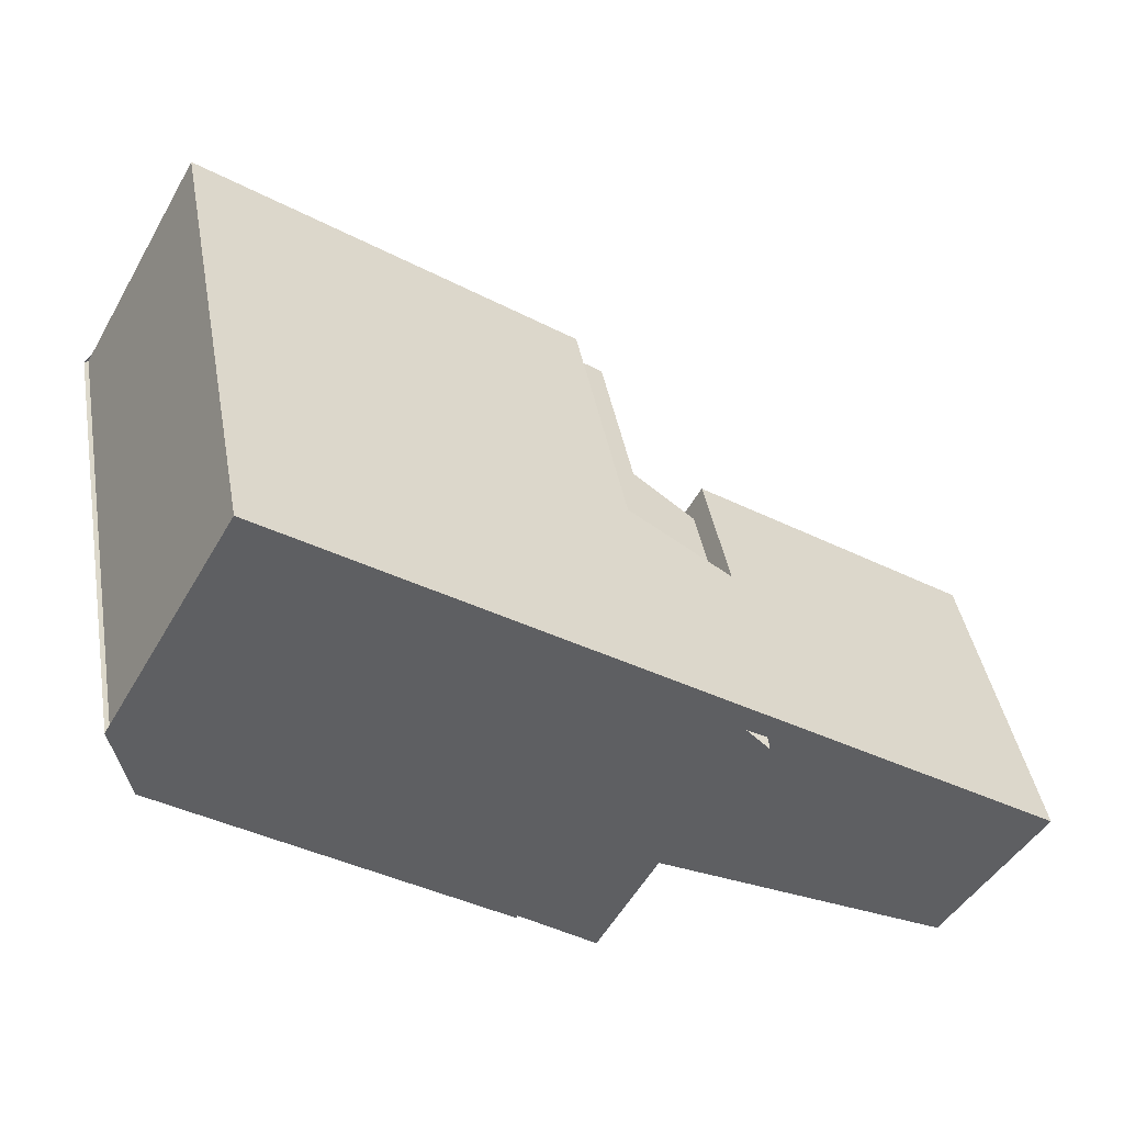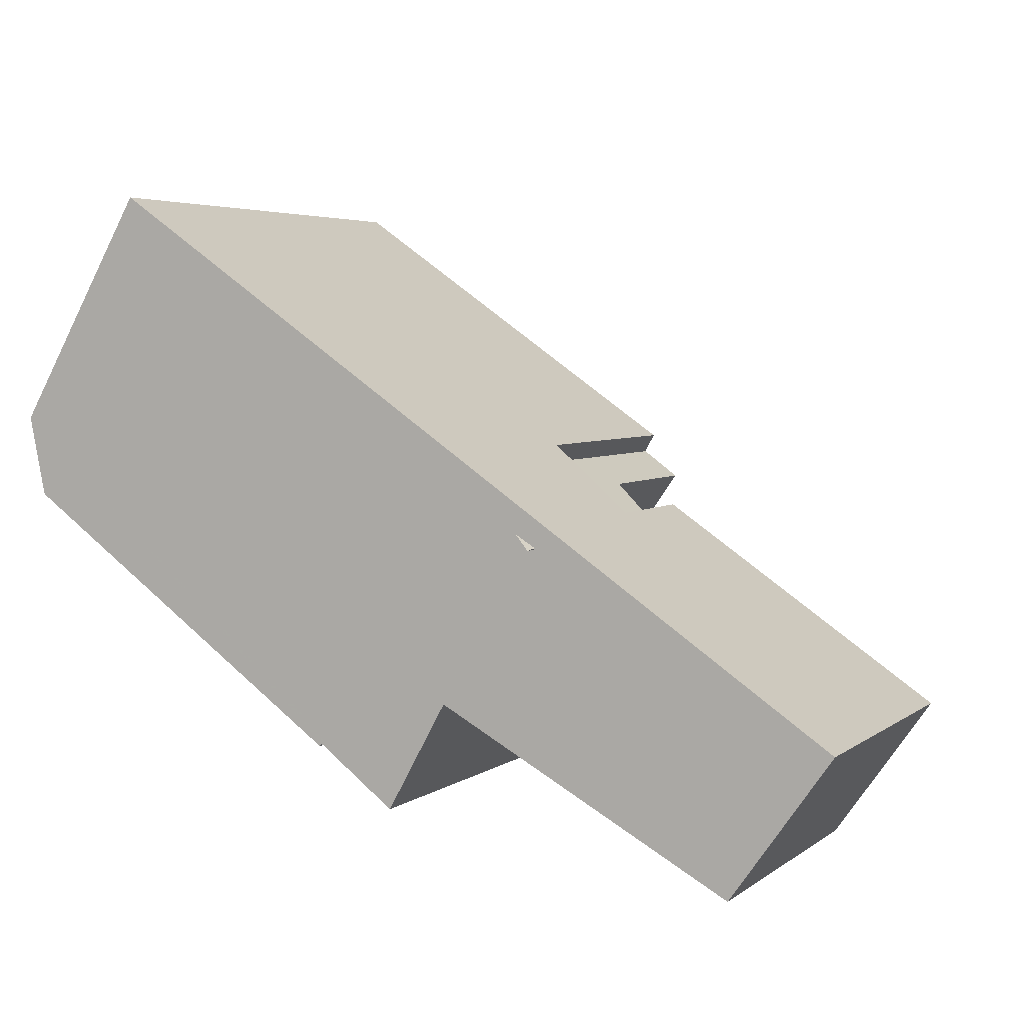
<metadata>
{"format":"obj","ext":"obj","renderer":"f3d","projection":"perspective","resolution":1024,"background":"white","views":[{"elev":42.5,"azim":169.8,"up":"+Y"},{"elev":4.4,"azim":-154.4,"up":"+Y"}]}
</metadata>
<code>
v -464.4 -1345 11.57
v -464.3 -1345 11.58
v -464.7 -1347 11.59
v -472.1 -1352 11.45
v -472.2 -1352 11.45
v -467.2 -1340 11.45
v -481.7 -1355 7.334
v -483.9 -1352 7.291
v -473.9 -1354 6.971
v -475.7 -1350 6.955
v -465.9 -1348 11.56
v -469.5 -1342 11.41
v -464.4 -1345 11.58
v -467.3 -1340 11.45
v -467 -1341 11.46
v -469.3 -1342 11.42
v -467 -1341 11.46
v -468.4 -1342 11.44
v -465.2 -1347 11.58
v -468.7 -1341 11.42
v -475.5 -1346 11.3
v -472.2 -1352 11.45
v -473.2 -1353 7.353
v -475.8 -1351 7.314
v -477.6 -1347 7.272
v -475.5 -1346 7.266
v -477.6 -1347 6.836
v -475.8 -1351 6.852
v -476.6 -1347 7.276
v -475.5 -1346 8.037
v -472.2 -1352 7.935
v -475.5 -1346 5.243
v -475.4 -1346 4.158
v -477.6 -1347 4.33
v -477.6 -1347 4.148
v -477.4 -1348 7.278
v -477.4 -1348 6.838
v -475.8 -1347 11.3
v -483.6 -1352 7.296
v -475.8 -1347 7.723
v -477.4 -1348 4.148
v -475.8 -1347 4.156
v -475.8 -1347 7.273
v -477.4 -1348 0.134
v -475.8 -1347 0.8065
v -475.3 -1349 7.305
v -476.8 -1347 7.16
v -472.9 -1353 7.539
v -476.8 -1347 4.151
v -477.1 -1347 4.15
v -477.1 -1347 4.554
v -476.8 -1347 0.3774
v -476.8 -1347 0.09542
v -475.9 -1350 6.851
v -475.9 -1350 7.312
v -476 -1350 6.85
v -476 -1350 7.31
v -477.6 -1347 7.272
v -477.4 -1348 7.278
v -475.8 -1351 7.314
v -475.8 -1351 6.852
v -477.3 -1348 6.838
v -477.3 -1348 4.148
v -477.6 -1347 4.148
v -477.6 -1347 4.33
v -477.4 -1348 0.134
v -477.3 -1348 -0.3113
v -465.4 -1347 11.57
v -466 -1348 11.56
v -464.6 -1347 11.58
v -472.5 -1352 11.44
v -473.2 -1352 7.512
v -472.5 -1352 7.91
v -474.1 -1353 6.969
v -473.5 -1353 7.347
v -472.5 -1353 7.779
v -472.8 -1352 7.754
v -476.4 -1347 7.401
v -476.4 -1347 7.275
v -476.4 -1347 4.153
v -476.4 -1347 0.5614
v -476.6 -1347 4.152
v -476.7 -1347 4.738
v -476.4 -1347 0.4004
v -467.9 -1345 11.48
v -467.1 -1344 11.49
v -465.7 -1343 11.52
v -465.7 -1343 11.52
v -475.1 -1350 7.309
v -475.9 -1350 6.851
v -475.1 -1350 7.325
v -474.4 -1349 7.722
v -474.7 -1349 7.566
v -481.8 -1355 7.331
v -475.9 -1350 7.312
v -474.4 -1349 11.36
v -483.8 -1352 7.29
v -483.5 -1352 7.296
v -481.7 -1355 7.331
v -481.6 -1355 7.333
v -476.3 -1348 7.282
v -476.5 -1348 7.19
v -477.1 -1348 6.84
v -477.1 -1348 7.285
v -477.1 -1348 6.84
v -475.8 -1347 7.587
v -476.1 -1347 7.431
v -469.1 -1342 11.43
v -468.3 -1342 11.44
v -466.9 -1341 11.47
v -466.9 -1341 11.47
v -483.2 -1353 7.305
v -483 -1353 7.304
v -477.1 -1348 7.285
v -475.8 -1347 11.31
v -476.5 -1348 7.183
v -476.4 -1348 7.281
v -477.2 -1348 7.283
v -477.2 -1348 6.84
v -477.2 -1348 6.84
v -475.8 -1347 7.582
v -476.1 -1347 7.426
v -468.2 -1342 11.45
v -469.1 -1343 11.43
v -466.8 -1341 11.47
v -466.8 -1341 11.47
v -473.2 -1345 11.35
v -483.2 -1352 7.301
v -483.4 -1352 7.301
v -477.2 -1348 7.283
v -475.8 -1347 11.3
v -466.2 -1343 11.51
v -464.5 -1346 11.58
v -468 -1341 11.44
v -467.7 -1341 11.45
v -467.6 -1341 11.45
v -467.5 -1341 11.46
v -470.4 -1351 11.48
v -470.2 -1351 11.49
v -473.7 -1345 11.33
v -473.5 -1345 11.34
v -472.1 -1348 11.4
v -473.3 -1345 11.35
v -473.3 -1345 11.35
v -464.9 -1345 11.56
v -464.5 -1346 11.58
v -466 -1343 11.51
v -467.5 -1340 11.45
v -467.3 -1341 11.46
v -467.2 -1341 11.46
v -467.1 -1341 11.47
v -466.7 -1346 11.53
v -466 -1346 11.54
v -464.6 -1345 11.57
v -464.6 -1345 11.57
v -464.9 -1345 11.56
v -471 -1350 11.45
v -474 -1352 7.336
v -474.6 -1352 6.964
v -473.8 -1352 7.456
v -473.1 -1351 7.853
v -473.3 -1351 7.698
v -473.1 -1351 11.42
v -464.9 -1345 11.56
v -467.2 -1340 11.45
v -467.1 -1340 11.46
v -469.4 -1342 11.41
v -468.5 -1341 11.43
v -467.9 -1341 11.44
v -475.8 -1347 11.3
v -473.5 -1345 11.34
v -483.5 -1352 7.299
v -483.3 -1352 7.299
v -477.3 -1348 7.279
v -476.6 -1347 7.276
v -476.8 -1347 7.16
v -477.3 -1348 6.838
v -477.3 -1348 7.279
v -477.3 -1348 4.148
v -477.3 -1348 6.838
v -476.8 -1347 0.09542
v -477.3 -1348 -0.3113
v -476.1 -1347 7.557
v -476.4 -1347 0.4004
v -476.4 -1347 7.401
v -476.1 -1347 11.29
v -477.3 -1348 -0.3113
v -467.4 -1341 11.45
v -475.8 -1347 0.8065
v -475.3 -1346 4.159
v -475.3 -1346 7.272
v -475.3 -1346 11.31
v -475.3 -1346 8.04
v -475.3 -1346 1.207
v -475.5 -1346 11.3
v -475.3 -1346 11.31
v -475.3 -1346 1.207
v -472.2 -1352 11.44
v -472 -1352 11.46
v -475.2 -1346 11.31
v -472.7 -1351 11.42
v -475 -1347 11.32
v -475 -1347 11.32
v -473.8 -1349 11.37
v -475.3 -1346 11.31
v -475.3 -1346 8.04
v -475.3 -1346 4.159
v -475.3 -1346 1.207
v -475.4 -1346 4.158
v -475.5 -1346 5.243
v -475.3 -1346 7.272
v -472.3 -1352 11.45
v -472.3 -1352 7.932
v -472 -1352 11.45
v -470.3 -1351 11.48
v -472.5 -1352 7.776
v -472.9 -1353 7.535
v -466 -1348 11.56
v -473.3 -1353 7.352
v -473.9 -1354 6.97
v -465.3 -1347 11.57
v -464.7 -1347 11.58
v -469.3 -1342 11.42
v -469.2 -1342 11.42
v -466.3 -1346 11.54
v -465.5 -1347 11.57
v -469.5 -1342 11.41
v -465.5 -1347 11.57
v -469 -1342 11.43
v -468.9 -1342 11.43
v -467.6 -1344 11.48
v -465.4 -1347 11.57
v -472.4 -1347 11.39
v -474.2 -1348 11.36
v -475.2 -1349 7.52
v -467.4 -1343 11.48
v -467.9 -1344 11.47
v -482.3 -1354 7.319
v -482.4 -1354 7.32
v -476.3 -1350 7.302
v -475.6 -1349 7.278
v -475.5 -1349 7.3
v -476.3 -1350 7.302
v -476.3 -1350 6.847
v -476.3 -1350 6.847
v -474.9 -1349 7.676
v -474.9 -1349 11.34
v -468.2 -1344 11.47
v -466 -1342 11.51
v -466 -1342 11.51
v -466.5 -1343 11.5
v -466.3 -1343 11.5
v -476.1 -1347 11.29
v -476.1 -1347 7.557
v -476.1 -1347 7.274
v -476.1 -1347 4.154
v -476.1 -1347 11.29
v -472.5 -1352 7.91
v -473.1 -1351 7.853
v -476.1 -1347 0.5968
v -475.8 -1347 7.582
v -476.1 -1347 7.557
v -472.3 -1352 7.932
v -474.4 -1349 7.722
v -474.9 -1349 7.676
v -476.3 -1347 4.154
v -476.4 -1346 4.857
v -476.1 -1347 0.6799
v -475.8 -1347 7.587
v -472.2 -1352 7.935
v -472.5 -1352 11.44
v -472.3 -1352 11.45
v -472.2 -1352 11.45
v -473.1 -1351 11.42
v -474.9 -1349 11.34
v -474.4 -1349 11.36
v -475.8 -1347 11.3
v -475.8 -1347 11.31
v -476.1 -1347 0.5968
v -475 -1346 11.31
v -474.8 -1346 11.32
v -471.6 -1352 11.46
v -471.5 -1352 11.46
v -474.8 -1346 11.32
v -472.3 -1351 11.43
v -471.8 -1351 11.45
v -474.6 -1346 11.33
v -474.6 -1346 11.33
v -473.8 -1348 11.36
v -473.4 -1349 11.38
v -481.6 -1351 7.29
v -481.5 -1351 7.292
v -480.3 -1352 7.314
v -479.8 -1353 7.325
v -481.9 -1350 7.285
v -481.2 -1351 7.298
v -479.7 -1353 7.327
v -481.3 -1351 7.295
v -476.8 -1348 7.056
v -477 -1347 7.054
v -477 -1347 -0.03836
v -473.7 -1353 7.084
v -473.7 -1353 7.084
v -476.7 -1348 7.056
v -476 -1349 7.063
v -474.4 -1352 7.078
v -475.5 -1350 7.067
v -477 -1347 0.2982
v -473.9 -1353 7.082
v -477 -1347 7.054
v -477 -1347 4.15
v -477.2 -1347 4.15
v -477.2 -1347 4.494
v -477 -1347 -0.03836
v -474.5 -1349 7.713
v -475.2 -1350 7.316
v -475.2 -1350 7.308
v -473.9 -1349 11.37
v -473.5 -1348 11.38
v -467.7 -1344 11.48
v -467.2 -1344 11.49
v -481.9 -1355 7.33
v -481.7 -1354 7.329
v -476 -1350 7.31
v -479.9 -1353 7.323
v -468 -1344 11.48
v -465.8 -1343 11.51
v -465.8 -1343 11.52
v -466.3 -1343 11.51
v -474.5 -1349 11.36
v -466.1 -1343 11.51
v -472.2 -1347 11.4
v -474.8 -1349 7.557
v -475.6 -1350 7.066
v -474.5 -1349 7.713
v -476 -1350 6.85
v -474.5 -1349 11.36
v -482.9 -1352 7.294
v -482.8 -1352 7.297
v -481.2 -1354 7.328
v -481.1 -1354 7.329
v -483.2 -1351 7.289
v -482.5 -1352 7.303
v -481.7 -1353 7.318
v -481 -1354 7.331
v -482.7 -1352 7.299
v -464.3 -1345 11.58
v -464.4 -1345 11.57
v -464.4 -1345 0
v -464.3 -1345 0
v -464.4 -1345 11.58
v -464.3 -1345 11.58
v -464.3 -1345 0
v -464.4 -1345 0
v -465.2 -1347 11.58
v -464.7 -1347 11.59
v -464.7 -1347 0
v -465.2 -1347 -1.776e-15
v -472.2 -1352 11.45
v -472.1 -1352 11.45
v -472.1 -1352 0
v -472.2 -1352 0
v -472.2 -1352 11.45
v -472.2 -1352 11.45
v -472.2 -1352 0
v -472.2 -1352 0
v -467.1 -1340 11.46
v -467.2 -1340 11.45
v -467.2 -1340 1.776e-15
v -467.1 -1340 0
v -481.8 -1355 7.331
v -481.7 -1355 7.334
v -481.7 -1355 0
v -481.8 -1355 8.882e-16
v -483.8 -1352 7.29
v -483.9 -1352 7.291
v -483.9 -1352 0
v -483.8 -1352 0
v -473.9 -1354 6.97
v -473.9 -1354 6.971
v -473.9 -1354 0
v -473.9 -1354 0
v -475.8 -1351 6.852
v -475.7 -1350 6.955
v -475.7 -1350 0
v -475.8 -1351 -8.882e-16
v -470.2 -1351 11.49
v -465.9 -1348 11.56
v -465.9 -1348 -1.776e-15
v -470.2 -1351 0
v -469.5 -1342 11.41
v -469.5 -1342 11.41
v -469.5 -1342 0
v -469.5 -1342 0
v -464.5 -1346 11.58
v -464.4 -1345 11.58
v -464.4 -1345 0
v -464.5 -1346 0
v -467.2 -1340 11.45
v -467.3 -1340 11.45
v -467.3 -1340 1.776e-15
v -467.2 -1340 1.776e-15
v -466.9 -1341 11.47
v -467 -1341 11.46
v -467 -1341 0
v -466.9 -1341 -1.776e-15
v -465.4 -1347 11.57
v -465.2 -1347 11.58
v -465.2 -1347 -1.776e-15
v -465.4 -1347 0
v -468 -1341 11.44
v -468.7 -1341 11.42
v -468.7 -1341 1.776e-15
v -468 -1341 0
v -473.7 -1353 7.084
v -473.2 -1353 7.353
v -473.2 -1353 -8.882e-16
v -473.7 -1353 0
v -483.9 -1352 7.291
v -483.6 -1352 7.296
v -483.6 -1352 -8.882e-16
v -483.9 -1352 0
v -473.2 -1353 7.353
v -472.9 -1353 7.539
v -472.9 -1353 0
v -473.2 -1353 -8.882e-16
v -476.7 -1347 4.738
v -477.1 -1347 4.554
v -477.1 -1347 0
v -476.7 -1347 0
v -479.7 -1353 7.327
v -475.8 -1351 7.314
v -475.8 -1351 0
v -479.7 -1353 -8.882e-16
v -477.2 -1347 4.494
v -477.6 -1347 4.33
v -477.6 -1347 0
v -477.2 -1347 0
v -464.7 -1347 11.58
v -464.6 -1347 11.58
v -464.6 -1347 0
v -464.7 -1347 0
v -474.6 -1352 6.964
v -474.1 -1353 6.969
v -474.1 -1353 0
v -474.6 -1352 0
v -472.9 -1353 7.539
v -472.5 -1353 7.779
v -472.5 -1353 8.882e-16
v -472.9 -1353 0
v -476.4 -1346 4.857
v -476.7 -1347 4.738
v -476.7 -1347 0
v -476.4 -1346 0
v -464.6 -1345 11.57
v -465.7 -1343 11.52
v -465.7 -1343 0
v -464.6 -1345 -1.776e-15
v -481.9 -1355 7.33
v -481.8 -1355 7.331
v -481.8 -1355 8.882e-16
v -481.9 -1355 -8.882e-16
v -483.2 -1351 7.289
v -483.8 -1352 7.29
v -483.8 -1352 0
v -483.2 -1351 0
v -481.7 -1355 7.334
v -481.6 -1355 7.333
v -481.6 -1355 -8.882e-16
v -481.7 -1355 0
v -466.8 -1341 11.47
v -466.9 -1341 11.47
v -466.9 -1341 -1.776e-15
v -466.8 -1341 1.776e-15
v -483.4 -1352 7.301
v -483.2 -1353 7.305
v -483.2 -1353 -8.882e-16
v -483.4 -1352 -8.882e-16
v -466 -1342 11.51
v -466.8 -1341 11.47
v -466.8 -1341 1.776e-15
v -466 -1342 0
v -483.5 -1352 7.299
v -483.4 -1352 7.301
v -483.4 -1352 -8.882e-16
v -483.5 -1352 8.882e-16
v -464.5 -1346 11.58
v -464.5 -1346 11.58
v -464.5 -1346 0
v -464.5 -1346 1.776e-15
v -467.5 -1340 11.45
v -468 -1341 11.44
v -468 -1341 0
v -467.5 -1340 0
v -471.5 -1352 11.46
v -470.2 -1351 11.49
v -470.2 -1351 0
v -471.5 -1352 0
v -469.5 -1342 11.41
v -473.7 -1345 11.33
v -473.7 -1345 -1.776e-15
v -469.5 -1342 0
v -464.6 -1347 11.58
v -464.5 -1346 11.58
v -464.5 -1346 1.776e-15
v -464.6 -1347 0
v -467.3 -1340 11.45
v -467.5 -1340 11.45
v -467.5 -1340 0
v -467.3 -1340 1.776e-15
v -464.4 -1345 11.57
v -464.6 -1345 11.57
v -464.6 -1345 -1.776e-15
v -464.4 -1345 0
v -475.7 -1350 6.955
v -474.6 -1352 6.964
v -474.6 -1352 0
v -475.7 -1350 0
v -467 -1341 11.46
v -467.1 -1340 11.46
v -467.1 -1340 0
v -467 -1341 0
v -483.6 -1352 7.296
v -483.5 -1352 7.299
v -483.5 -1352 8.882e-16
v -483.6 -1352 -8.882e-16
v -475 -1346 11.31
v -475.5 -1346 11.3
v -475.5 -1346 0
v -475 -1346 1.776e-15
v -472.1 -1352 11.45
v -472 -1352 11.46
v -472 -1352 0
v -472.1 -1352 0
v -474.1 -1353 6.969
v -473.9 -1354 6.97
v -473.9 -1354 0
v -474.1 -1353 0
v -464.7 -1347 11.59
v -464.7 -1347 11.58
v -464.7 -1347 0
v -464.7 -1347 0
v -468.7 -1341 11.42
v -469.5 -1342 11.41
v -469.5 -1342 0
v -468.7 -1341 1.776e-15
v -465.9 -1348 11.56
v -465.4 -1347 11.57
v -465.4 -1347 0
v -465.9 -1348 -1.776e-15
v -483.2 -1353 7.305
v -482.4 -1354 7.32
v -482.4 -1354 8.882e-16
v -483.2 -1353 -8.882e-16
v -465.8 -1343 11.52
v -466 -1342 11.51
v -466 -1342 0
v -465.8 -1343 0
v -475.5 -1346 5.243
v -476.4 -1346 4.857
v -476.4 -1346 0
v -475.5 -1346 0
v -472.5 -1353 7.779
v -472.2 -1352 7.935
v -472.2 -1352 8.882e-16
v -472.5 -1353 8.882e-16
v -473.7 -1345 11.33
v -475 -1346 11.31
v -475 -1346 1.776e-15
v -473.7 -1345 -1.776e-15
v -472 -1352 11.46
v -471.5 -1352 11.46
v -471.5 -1352 0
v -472 -1352 0
v -477.6 -1347 7.272
v -481.9 -1350 7.285
v -481.9 -1350 -8.882e-16
v -477.6 -1347 0
v -481 -1354 7.331
v -479.7 -1353 7.327
v -479.7 -1353 -8.882e-16
v -481 -1354 -8.882e-16
v -473.9 -1354 6.971
v -473.7 -1353 7.084
v -473.7 -1353 0
v -473.9 -1354 0
v -477.1 -1347 4.554
v -477.2 -1347 4.494
v -477.2 -1347 0
v -477.1 -1347 0
v -482.4 -1354 7.32
v -481.9 -1355 7.33
v -481.9 -1355 -8.882e-16
v -482.4 -1354 8.882e-16
v -465.7 -1343 11.52
v -465.8 -1343 11.52
v -465.8 -1343 0
v -465.7 -1343 0
v -481.9 -1350 7.285
v -483.2 -1351 7.289
v -483.2 -1351 0
v -481.9 -1350 -8.882e-16
v -481.6 -1355 7.333
v -481 -1354 7.331
v -481 -1354 -8.882e-16
v -481.6 -1355 -8.882e-16
v -464.4 -1345 0
v -464.3 -1345 0
v -464.7 -1347 0
v -472.1 -1352 0
v -472.2 -1352 0
v -473.9 -1354 0
v -475.7 -1350 0
v -481.7 -1355 0
v -483.9 -1352 0
v -467.2 -1340 0
f 166 17 15 165
f 117 101 102 116
f 119 103 104 118
f 224 16 167 223
f 226 69 152 225
f 155 1 2 13 154
f 156 146 70 68 153
f 169 135 18 168
f 98 39 8 97
f 254 40 38 253
f 212 71 73 213
f 256 42 43 255
f 255 43 40 254
f 279 45 42 256
f 36 25 27 37
f 191 26 32 33 190
f 100 7 94 99
f 192 21 30 193
f 37 27 34 35 41
f 193 30 26 191
f 190 33 194
f 41 35 44
f 309 75 219 303
f 219 75 72 217
f 311 49 47 310
f 313 51 50 312
f 312 50 52 308
f 314 53 49 311
f 54 28 24 55
f 56 54 55 57
f 232 11 218 228
f 222 3 19 221
f 121 106 115 131
f 299 116 102 304
f 317 46 316
f 217 72 77 216
f 79 29 47 49 80
f 82 50 51 83
f 81 52 50 82
f 200 170 196
f 122 107 101 117
f 78 29 79
f 80 49 53 84
f 230 124 108 229
f 126 110 111 125
f 137 123 109 136
f 307 89 158 306
f 158 89 91 160
f 127 108 124
f 160 91 93 162
f 239 112 113 238
f 163 96 92 161
f 338 98 97 342
f 344 238 113 343
f 345 100 99 341
f 242 46 241
f 244 56 57 243
f 334 305 241 46 317
f 316 46 242 235 333
f 229 108 16 224
f 110 15 17 111
f 136 109 18 135
f 173 128 129 172
f 346 128 173 339
f 337 247 246 335
f 178 36 37 177
f 177 37 41 179
f 308 52 181 301
f 181 52 81 184
f 248 124 230 237
f 250 126 125 249
f 236 123 137 251
f 128 113 112 129
f 343 113 128 346
f 179 41 44 187
f 145 132 147
f 188 149 135 169
f 151 137 136 150
f 150 136 135 149
f 251 137 151 252
f 218 11 139 215
f 167 16 141 171
f 152 69 138 157
f 141 16 108 127 143
f 268 189 260
f 233 144 127 124 248
f 143 127 144
f 164 133 146 156
f 154 13 133 164
f 165 15 149 188
f 150 110 126 151
f 149 15 110 150
f 252 151 126 250
f 225 152 85 231
f 154 87 88 155
f 153 86 132 145 156
f 306 158 75 309
f 160 72 75 158
f 162 77 72 160
f 161 73 71 163
f 157 142 85 152
f 156 145 164
f 164 145 147 87 154
f 165 14 6 166
f 223 167 12 227
f 168 20 134 169
f 172 39 98 173
f 339 173 98 338
f 175 117 116 176
f 177 119 118 178
f 300 176 116 299
f 185 122 117 175
f 183 121 131 186
f 169 134 148 188
f 171 140 12 167
f 188 148 14 165
f 281 196 195 280
f 283 199 214 282
f 284 200 196 281
f 286 198 201 285
f 287 202 200 284
f 289 234 203 288
f 288 203 202 287
f 205 38 40 206
f 207 42 45 208
f 267 210 209 266
f 211 43 42 207
f 206 40 43 211
f 266 209 197 189 268
f 285 201 204 290
f 213 31 22 212
f 282 214 198 286
f 216 76 48 217
f 215 138 69 218
f 303 219 23 302
f 217 48 23 219
f 228 218 69 226
f 221 68 70 222
f 223 168 18 224
f 225 153 68 226
f 227 20 168 223
f 226 68 221 228
f 229 109 123 230
f 224 18 109 229
f 237 230 123 236
f 231 86 153 225
f 228 221 19 232
f 319 290 204 318
f 321 86 231 320
f 323 99 94 322
f 341 99 323 340
f 241 102 101 242
f 243 104 103 244
f 304 102 241 305
f 242 101 107 235
f 247 115 106 246
f 320 231 85 326
f 328 88 87 327
f 329 132 86 321
f 331 147 132 329
f 326 85 142 332
f 327 87 147 331
f 255 79 80 256
f 258 77 162 259
f 261 122 185 262
f 263 216 77 258
f 259 162 93 264
f 333 235 265 315
f 266 82 83 267
f 268 81 82 266
f 269 107 122 261
f 270 76 216 263
f 271 198 214 272
f 272 214 199 4 5 273
f 274 201 198 271
f 265 235 107 269
f 318 204 276 330
f 257 170 200 202 277
f 278 203 234 275
f 277 202 203 278
f 260 184 81 268
f 276 204 201 274
f 254 78 79 255
f 256 80 84 279
f 280 140 171 281
f 282 215 139 283
f 281 171 141 284
f 285 157 138 286
f 284 141 143 287
f 288 144 233 289
f 287 143 144 288
f 290 142 157 285
f 286 138 215 282
f 332 142 290 319
f 291 59 174 292
f 324 95 294 325
f 295 58 59 291
f 296 114 240 293
f 294 95 60 297
f 292 174 130 298
f 298 130 114 296
f 299 120 180 300
f 302 9 220 303
f 304 105 120 299
f 305 245 105 304
f 306 159 10 61 90 307
f 336 245 305 334
f 301 182 66 308
f 309 74 159 306
f 303 220 74 309
f 310 62 63 311
f 312 64 65 313
f 308 66 64 312
f 311 63 67 314
f 316 91 89 317
f 318 234 289 319
f 320 237 236 321
f 322 239 238 323
f 340 323 238 344
f 326 248 237 320
f 327 250 249 328
f 321 236 251 329
f 329 251 252 331
f 332 233 248 326
f 331 252 250 327
f 315 264 93 333
f 317 89 307 334
f 333 93 91 316
f 335 92 96 337
f 330 275 234 318
f 319 289 233 332
f 325 293 240 324
f 334 307 90 336
f 338 291 292 339
f 340 325 294 341
f 342 295 291 338
f 343 296 293 344
f 341 294 297 345
f 339 292 298 346
f 344 293 325 340
f 346 298 296 343
f 348 349 350 347
f 352 353 354 351
f 356 357 358 355
f 360 361 362 359
f 364 365 366 363
f 368 369 370 367
f 372 373 374 371
f 376 377 378 375
f 380 381 382 379
f 384 385 386 383
f 388 389 390 387
f 392 393 394 391
f 396 397 398 395
f 400 401 402 399
f 404 405 406 403
f 408 409 410 407
f 412 413 414 411
f 416 417 418 415
f 420 421 422 419
f 424 425 426 423
f 428 429 430 427
f 432 433 434 431
f 436 437 438 435
f 440 441 442 439
f 444 445 446 443
f 448 449 450 447
f 452 453 454 451
f 456 457 458 455
f 460 461 462 459
f 464 465 466 463
f 468 469 470 467
f 472 473 474 471
f 476 477 478 475
f 480 481 482 479
f 484 485 486 483
f 488 489 490 487
f 492 493 494 491
f 496 497 498 495
f 500 501 502 499
f 504 505 506 503
f 508 509 510 507
f 512 513 514 511
f 516 517 518 515
f 520 521 522 519
f 524 525 526 523
f 528 529 530 527
f 532 533 534 531
f 536 537 538 535
f 540 541 542 539
f 544 545 546 543
f 548 549 550 547
f 552 553 554 551
f 556 557 558 555
f 560 561 562 559
f 564 565 566 563
f 568 569 570 567
f 572 573 574 571
f 576 577 578 575
f 580 581 582 579
f 584 585 586 583
f 588 589 590 587
f 592 593 594 591
f 596 597 598 595
f 600 601 602 599
f 604 605 606 603
f 608 609 610 611 612 613 614 615 616 607

</code>
